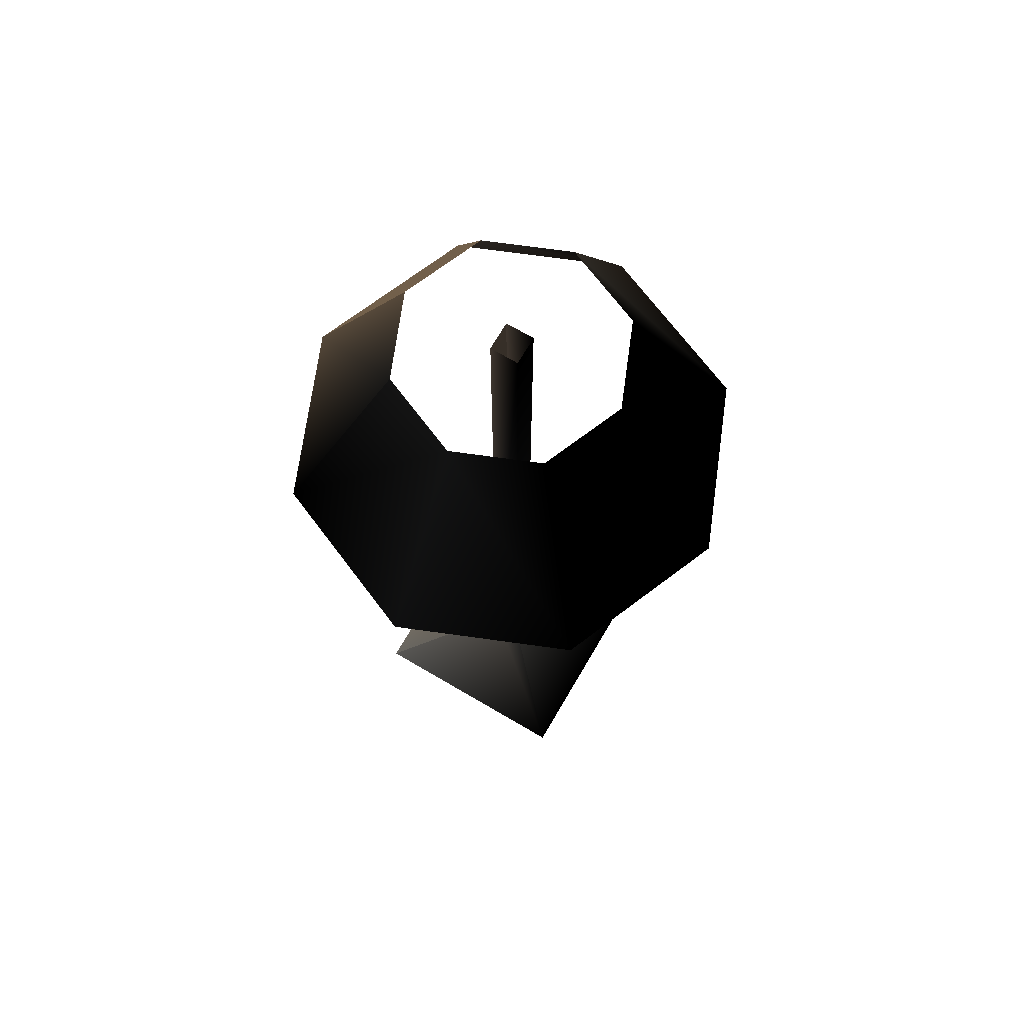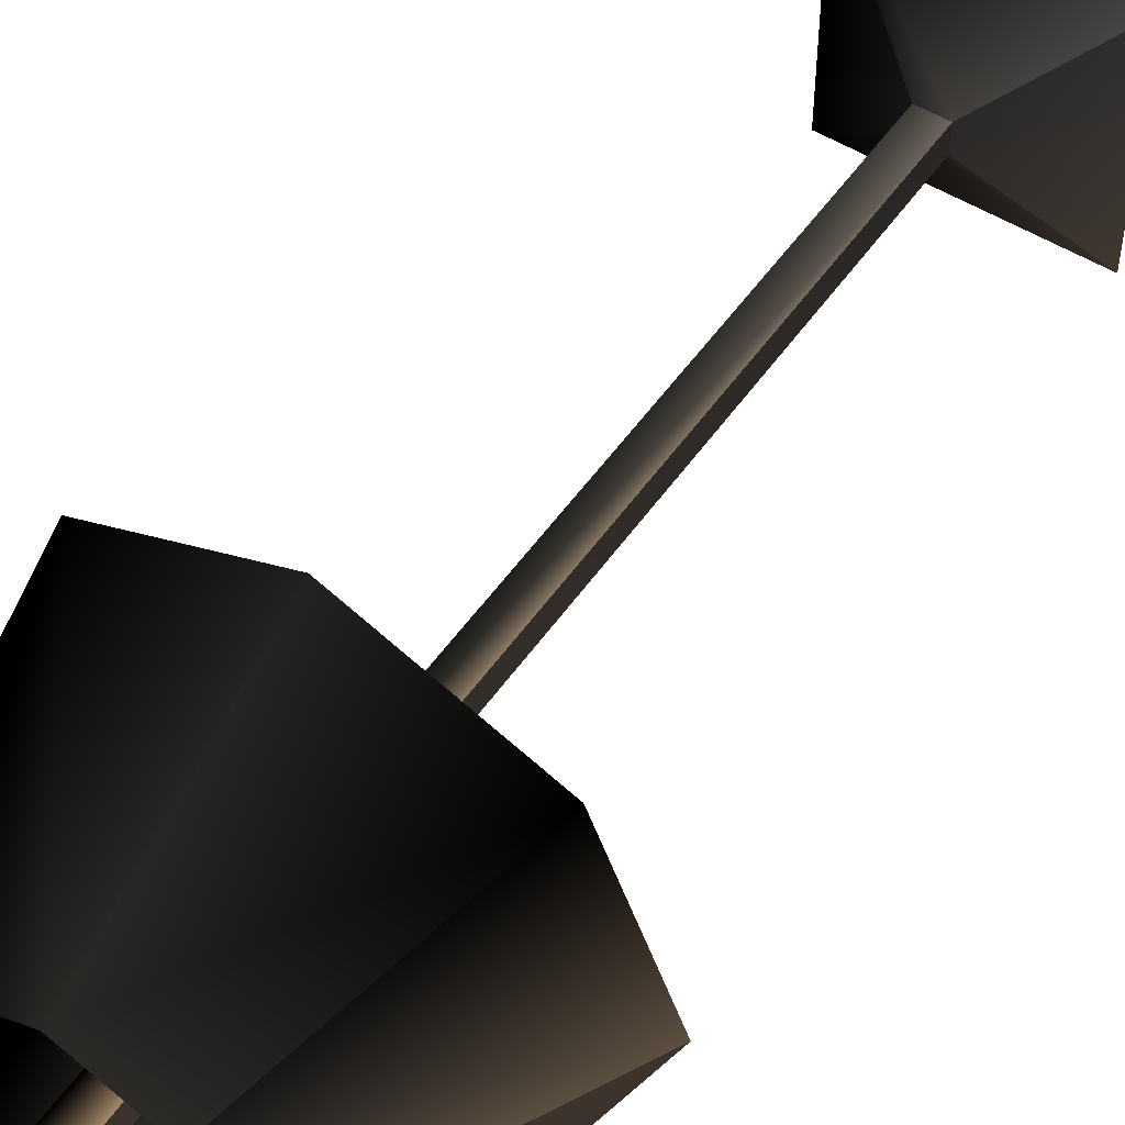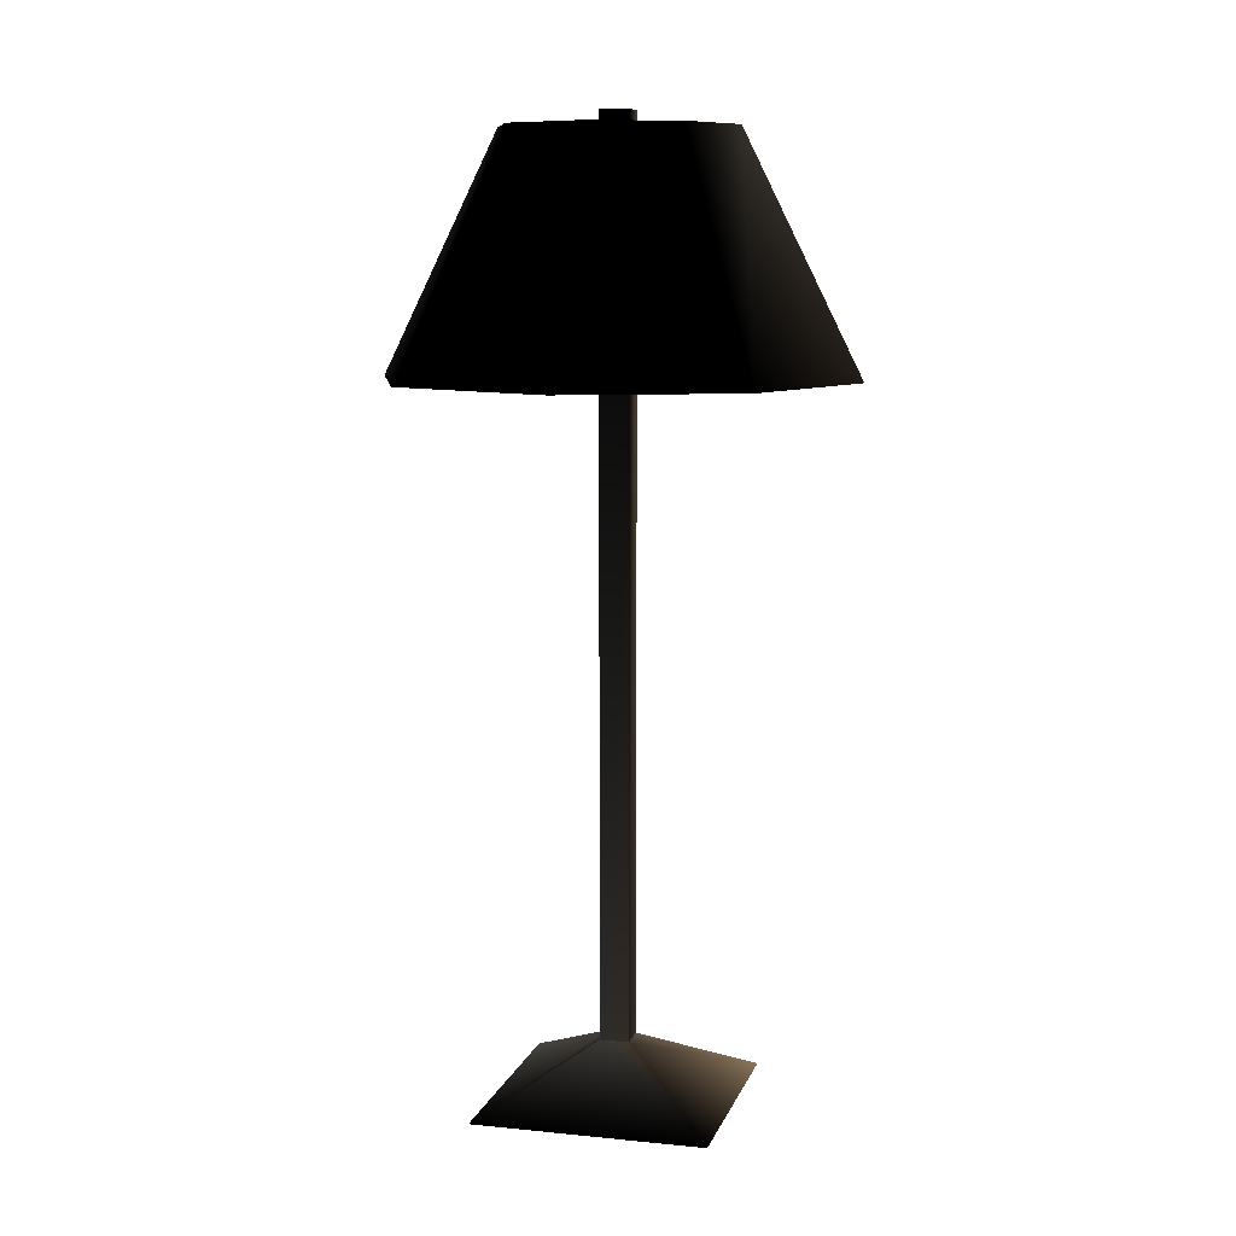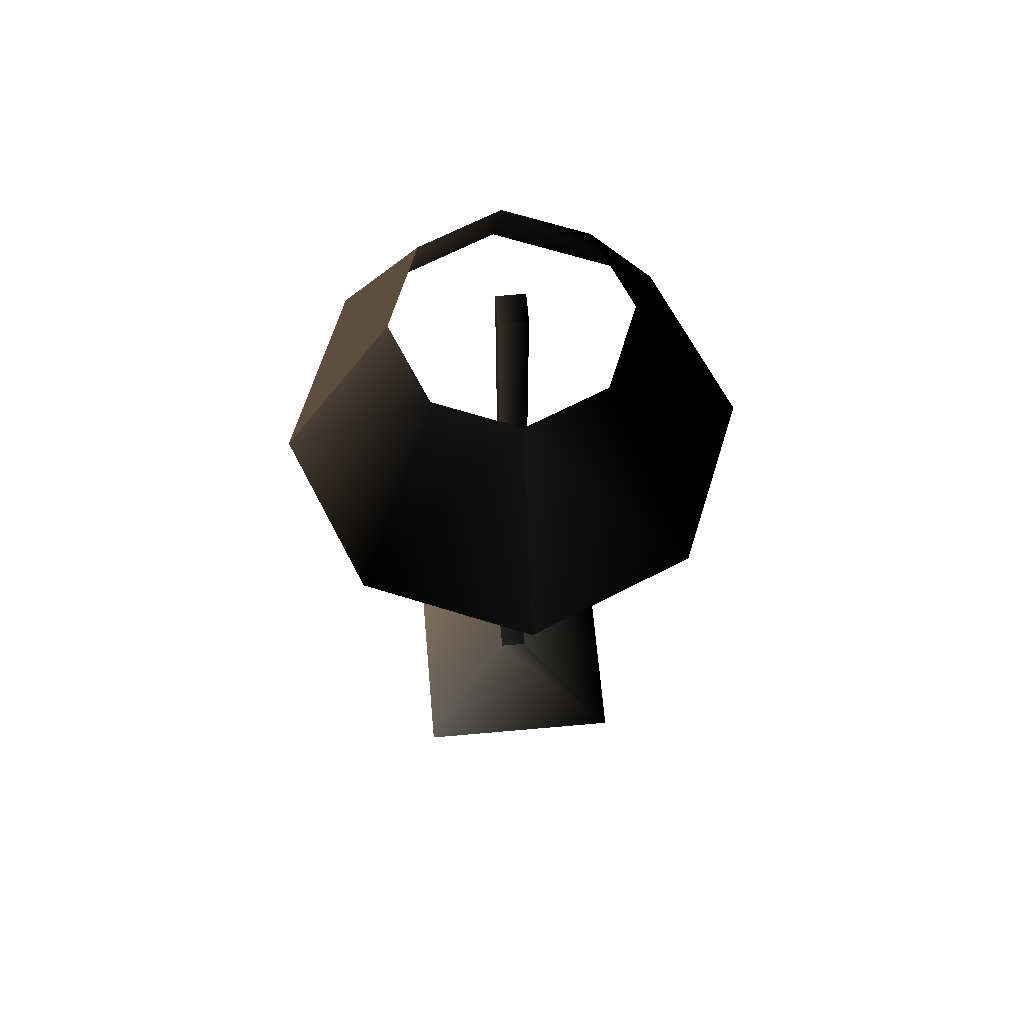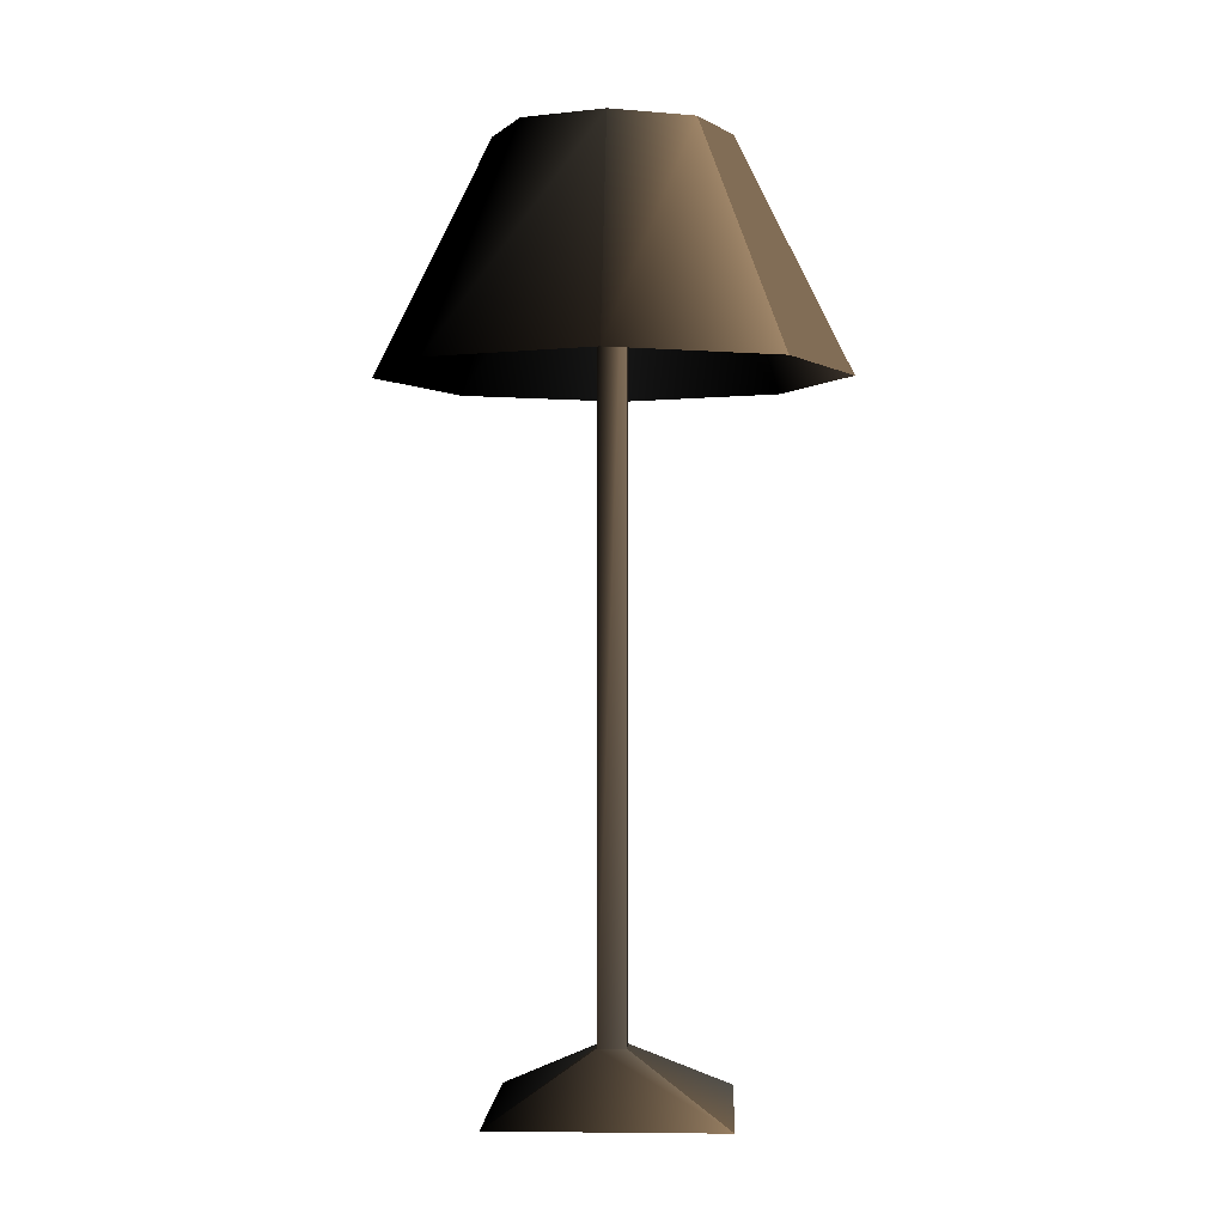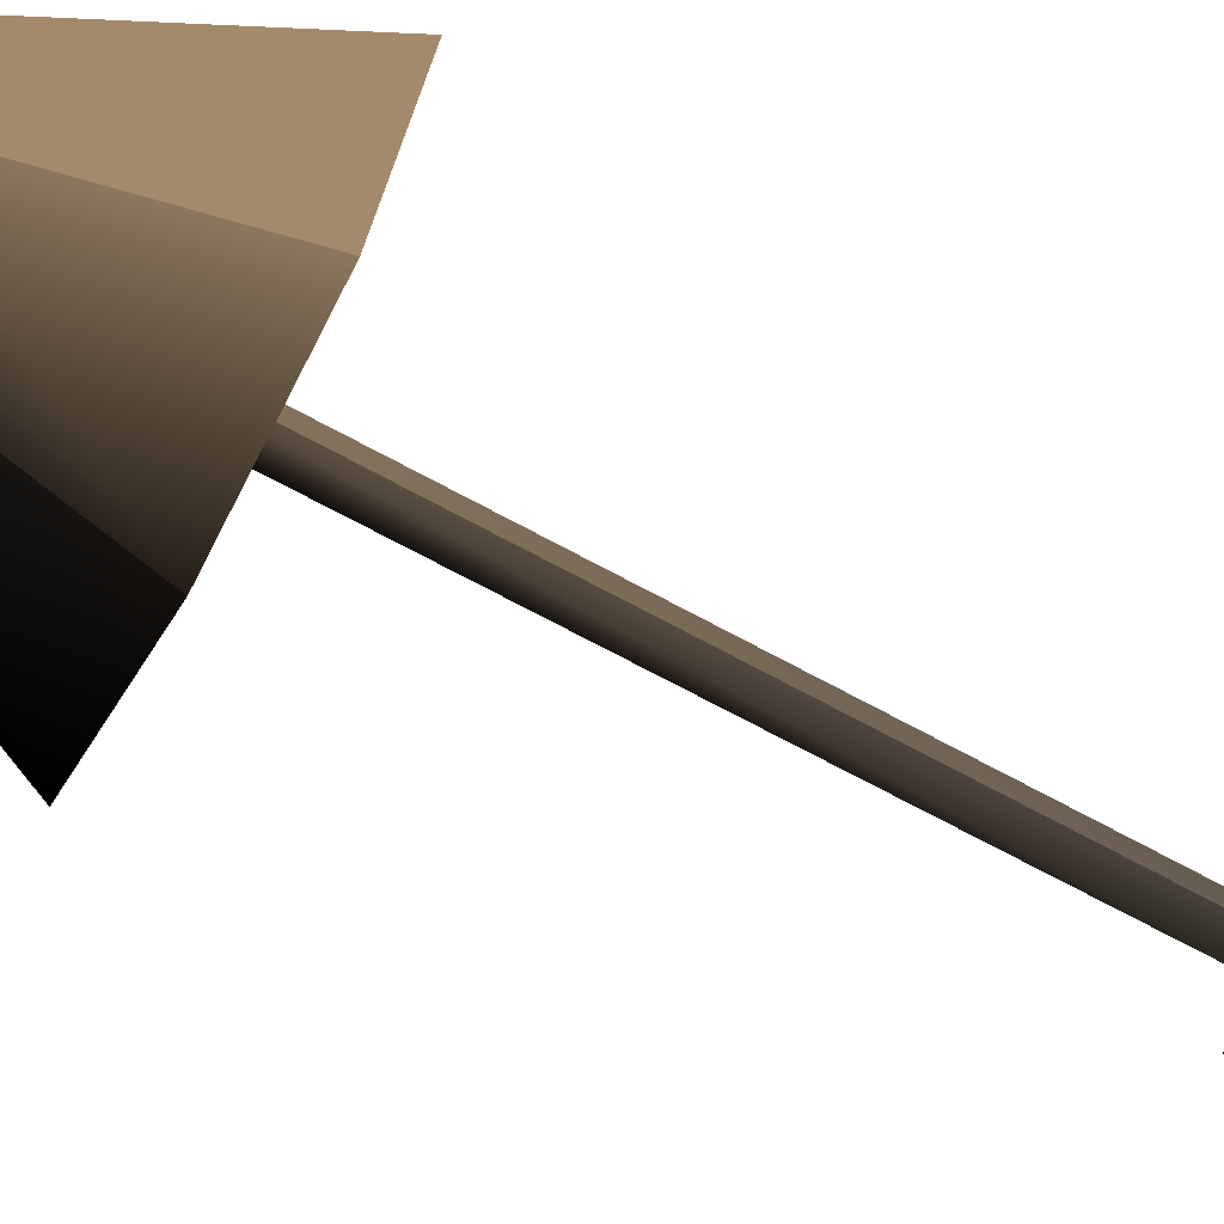
<metadata>
{"format":"obj","ext":"obj","renderer":"f3d","projection":"perspective","resolution":1024,"background":"white","views":[{"elev":70.9,"azim":30.4,"up":"+Y"},{"elev":52.0,"azim":-146.2,"up":"+Z"},{"elev":9.3,"azim":104.9,"up":"+Y"},{"elev":66.6,"azim":-5.1,"up":"+Y"},{"elev":-0.7,"azim":-177.4,"up":"+Y"},{"elev":-66.2,"azim":-119.2,"up":"+Z"}]}
</metadata>
<code>
o FloorLamp
v 11.75 3 7.5 0.1765 0.149 0.1255
v 11.75 4 8 0.2627 0.2471 0.2275
v 12.46 3 7.793 0 0 0
v 12.1 4 8.146 0 0 0
v 12.75 3 8.5 0 0 0
v 12.25 4 8.5 0 0 0
v 12.46 3 9.207 0 0 0
v 12.1 4 8.854 0 0 0
v 11.75 3 9.5 0.1725 0.1725 0.1725
v 11.75 4 9 0.2039 0.2039 0.2
v 11.04 3 9.207 0 0 0
v 11.4 4 8.854 0.2157 0.2118 0.2078
v 10.75 3 8.5 0.698 0.6 0.498
v 11.25 4 8.5 0.698 0.6 0.498
v 11.04 3 7.793 0.698 0.6 0.498
v 11.4 4 8.146 0.698 0.6 0.498
v 11.69 0.2375 8.562 0.4628 0.4432 0.4275
v 11.69 4.062 8.562 0.698 0.6 0.498
v 11.69 0.2375 8.438 0.4823 0.4471 0.4118
v 11.69 4.062 8.438 0.698 0.6 0.498
v 11.81 0.2375 8.562 0.2627 0.2627 0.2627
v 11.81 4.062 8.562 0 0 0
v 11.81 0.2375 8.438 0.2941 0.2588 0.2275
v 11.81 4.062 8.438 0 0 0
v 11.25 -0.0125 8 0.698 0.6 0.498
v 11.25 -0.0125 9 0.498 0.498 0.498
v 12.25 -0.0125 8 0 0 0
v 12.25 -0.0125 9 0 0 0
f 2 3 1
f 3 6 5
f 6 7 5
f 7 10 9
f 10 11 9
f 12 13 11
f 14 15 13
f 16 1 15
f 18 19 17
f 20 23 19
f 24 21 23
f 22 17 21
f 19 26 17
f 27 26 25
f 21 27 23
f 17 28 21
f 23 25 19
f 2 4 3
f 3 4 6
f 6 8 7
f 7 8 10
f 10 12 11
f 12 14 13
f 14 16 15
f 16 2 1
f 18 20 19
f 20 24 23
f 24 22 21
f 22 18 17
f 19 25 26
f 27 28 26
f 21 28 27
f 17 26 28
f 23 27 25

</code>
